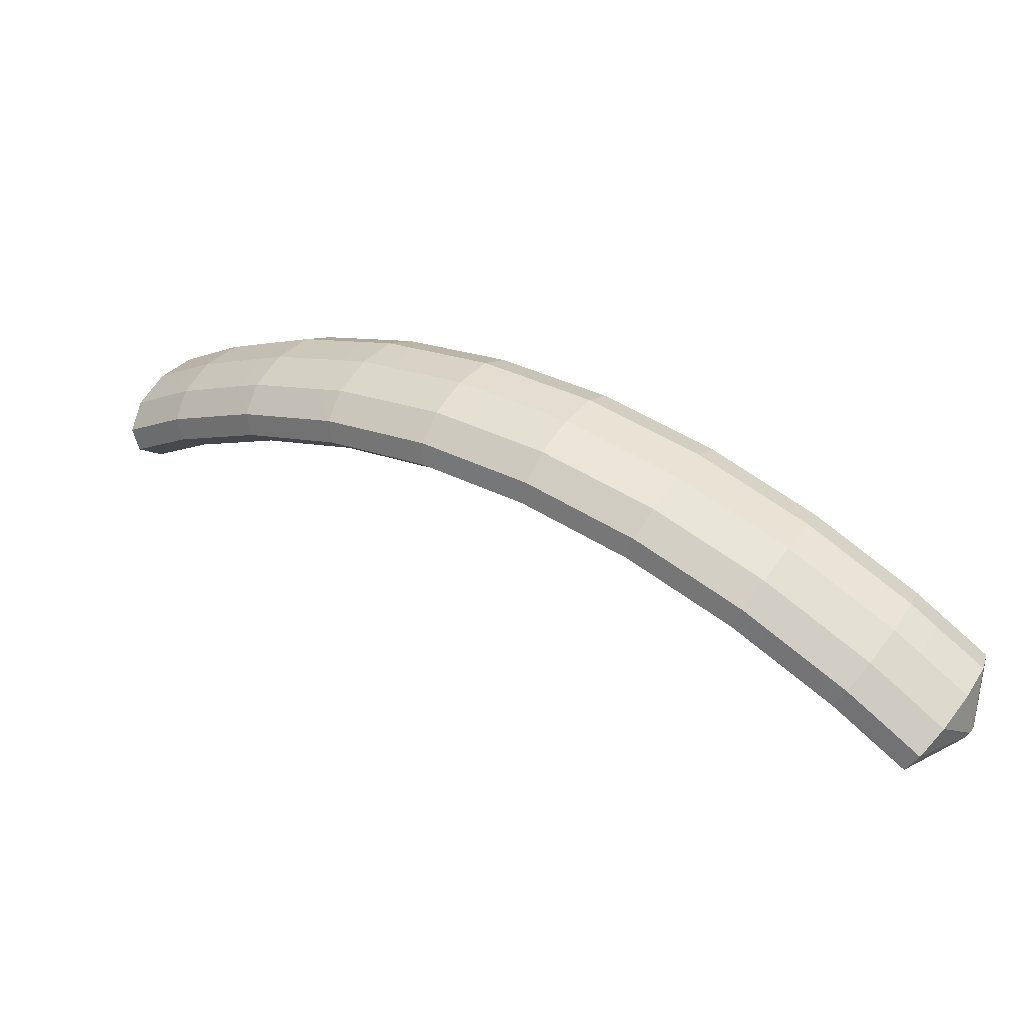
<metadata>
{"format":"obj","ext":"obj","renderer":"f3d","projection":"perspective","resolution":1024,"background":"white","views":[{"elev":-33.6,"azim":-161.6,"up":"+Z"}]}
</metadata>
<code>
g tube1
v 157.3 103.3 193.9
v 157.4 103.4 193.6
v 157.5 103.2 193.4
v 157.4 103 193.2
v 157.3 102.7 193.2
v 157.2 102.5 193.3
v 157 102.5 193.5
v 156.9 102.5 193.8
v 157 102.7 194
v 157 102.9 194.1
v 157.2 103.2 194.1
v 157.3 103.3 193.9
v 156.3 105.8 194.2
v 157.4 106.3 191.8
v 158 106 189.8
v 157.9 105 188.8
v 157 103.5 189.2
v 155.7 102.1 190.8
v 154.4 101.2 193.1
v 153.4 101.1 195.4
v 153.2 101.8 196.9
v 153.7 103.1 197.3
v 154.9 104.6 196.2
v 156.3 105.8 194.2
v 154.7 106.6 193.6
v 155.9 107.1 191.2
v 156.5 106.8 189.2
v 156.3 105.7 188.2
v 155.5 104.3 188.6
v 154.1 102.9 190.2
v 152.8 102 192.5
v 151.9 101.9 194.8
v 151.6 102.6 196.3
v 152.2 103.9 196.7
v 153.3 105.4 195.6
v 154.7 106.6 193.6
v 153.1 107.4 193
v 154.3 107.9 190.6
v 154.9 107.6 188.6
v 154.8 106.5 187.6
v 153.9 105.1 188
v 152.6 103.7 189.6
v 151.2 102.8 191.9
v 150.3 102.7 194.2
v 150.1 103.4 195.7
v 150.6 104.7 196.1
v 151.7 106.2 195
v 153.1 107.4 193
v 151.4 108.2 192.4
v 152.6 108.7 190
v 153.3 108.4 188
v 153.2 107.3 187
v 152.4 105.8 187.4
v 151.1 104.4 189
v 149.8 103.5 191.3
v 148.8 103.4 193.6
v 148.5 104.2 195.1
v 149 105.5 195.4
v 150.1 107 194.4
v 151.4 108.2 192.4
v 149.7 108.9 191.6
v 150.9 109.4 189.2
v 151.6 109 187.2
v 151.6 107.9 186.3
v 150.9 106.4 186.7
v 149.6 105 188.4
v 148.3 104.1 190.7
v 147.3 104 193
v 146.9 104.8 194.5
v 147.3 106.2 194.7
v 148.4 107.7 193.7
v 149.7 108.9 191.6
v 148.1 109.5 190.9
v 149.3 110 188.5
v 150 109.6 186.6
v 150 108.5 185.6
v 149.3 107 186
v 148 105.6 187.7
v 146.7 104.7 190
v 145.7 104.6 192.3
v 145.3 105.4 193.8
v 145.7 106.8 194
v 146.8 108.3 193
v 148.1 109.5 190.9
v 146.5 110.1 190.2
v 147.7 110.6 187.8
v 148.4 110.3 185.9
v 148.4 109.1 184.9
v 147.6 107.6 185.4
v 146.4 106.2 187
v 145.1 105.3 189.3
v 144.1 105.2 191.6
v 143.7 106 193.1
v 144.1 107.4 193.4
v 145.2 108.9 192.3
v 146.5 110.1 190.2
v 144.7 110.8 189.5
v 146 111.3 187.1
v 146.8 110.9 185.2
v 146.8 109.7 184.3
v 146.1 108.2 184.7
v 144.9 106.8 186.3
v 143.6 105.9 188.7
v 142.6 105.8 190.9
v 142.1 106.6 192.4
v 142.5 108 192.6
v 143.4 109.6 191.5
v 144.7 110.8 189.5
v 143 111.2 188.6
v 144.2 111.7 186.3
v 145.1 111.3 184.3
v 145.2 110.1 183.5
v 144.6 108.6 184
v 143.4 107.1 185.6
v 142.1 106.2 187.9
v 141 106.2 190.2
v 140.5 107 191.6
v 140.8 108.4 191.8
v 141.7 110 190.7
v 143 111.2 188.6
v 141.3 111.6 187.8
v 142.6 112.1 185.5
v 143.4 111.7 183.6
v 143.6 110.5 182.7
v 143 109 183.2
v 141.8 107.5 184.8
v 140.5 106.6 187.2
v 139.4 106.6 189.4
v 138.9 107.4 190.8
v 139.1 108.8 191
v 140 110.4 189.9
v 141.3 111.6 187.8
v 139.7 112 187.1
v 141 112.5 184.7
v 141.8 112.1 182.8
v 141.9 110.9 181.9
v 141.3 109.4 182.4
v 140.2 107.9 184
v 138.8 107 186.4
v 137.7 107 188.6
v 137.2 107.8 190.1
v 137.5 109.2 190.2
v 138.4 110.8 189.1
v 139.7 112 187.1
v 137.9 112.4 186.2
v 139.2 112.9 183.8
v 140.1 112.5 181.9
v 140.3 111.3 181.1
v 139.8 109.7 181.7
v 138.7 108.3 183.3
v 137.4 107.4 185.7
v 136.2 107.4 187.9
v 135.6 108.2 189.3
v 135.8 109.6 189.4
v 136.6 111.2 188.3
v 137.9 112.4 186.2
v 136.1 112.6 185.2
v 137.4 113.1 182.9
v 138.4 112.6 181
v 138.7 111.5 180.3
v 138.3 109.9 180.8
v 137.2 108.4 182.5
v 135.9 107.5 184.9
v 134.7 107.5 187
v 134 108.3 188.4
v 134.1 109.8 188.5
v 134.9 111.4 187.3
v 136.1 112.6 185.2
v 134.5 112.7 184.3
v 135.8 113.2 182
v 136.8 112.8 180.1
v 137.1 111.6 179.4
v 136.7 110 179.9
v 135.6 108.5 181.7
v 134.3 107.7 184
v 133.1 107.6 186.2
v 132.4 108.5 187.5
v 132.5 109.9 187.6
v 133.3 111.5 186.4
v 134.5 112.7 184.3
v 132.9 112.9 183.5
v 134.2 113.4 181.1
v 135.2 112.9 179.3
v 135.5 111.7 178.5
v 135 110.2 179.1
v 134 108.7 180.8
v 132.6 107.8 183.1
v 131.5 107.8 185.3
v 130.8 108.6 186.6
v 130.9 110.1 186.7
v 131.6 111.6 185.6
v 132.9 112.9 183.5
v 131.1 113 182.5
v 132.4 113.5 180.1
v 133.5 113.1 178.3
v 133.9 111.9 177.6
v 133.5 110.3 178.2
v 132.5 108.8 180
v 131.2 107.9 182.3
v 129.9 107.9 184.5
v 129.2 108.8 185.8
v 129.2 110.2 185.8
v 129.9 111.8 184.6
v 131.1 113 182.5
v 129.3 112.9 181.4
v 130.7 113.3 179.1
v 131.8 112.9 177.3
v 132.3 111.7 176.7
v 132.1 110.1 177.4
v 131.1 108.7 179.1
v 129.8 107.8 181.4
v 128.5 107.8 183.6
v 127.6 108.6 184.8
v 127.5 110.1 184.8
v 128.1 111.6 183.5
v 129.3 112.9 181.4
v 127.7 112.7 180.5
v 129.1 113.2 178.1
v 130.2 112.8 176.4
v 130.7 111.6 175.7
v 130.5 110 176.4
v 129.5 108.5 178.2
v 128.2 107.6 180.5
v 126.9 107.6 182.6
v 126.1 108.5 183.9
v 125.9 109.9 183.9
v 126.6 111.5 182.6
v 127.7 112.7 180.5
v 126.2 112.6 179.5
v 127.5 113 177.2
v 128.7 112.6 175.4
v 129.2 111.4 174.8
v 128.9 109.9 175.4
v 128 108.4 177.2
v 126.6 107.5 179.5
v 125.3 107.5 181.6
v 124.5 108.3 182.9
v 124.4 109.8 182.9
v 125 111.3 181.6
v 126.2 112.6 179.5
v 124.4 112.4 178.4
v 125.8 112.9 176.1
v 127 112.5 174.4
v 127.6 111.3 173.8
v 127.4 109.7 174.5
v 126.5 108.3 176.3
v 125.2 107.4 178.7
v 123.9 107.3 180.8
v 122.9 108.2 182
v 122.7 109.6 181.9
v 123.3 111.2 180.6
v 124.4 112.4 178.4
v 122.8 111.9 177.3
v 124.2 112.4 175
v 125.5 112 173.3
v 126.2 110.9 172.8
v 126.1 109.3 173.6
v 125.2 107.9 175.4
v 123.9 107 177.7
v 122.5 106.9 179.8
v 121.5 107.7 180.9
v 121.1 109.2 180.8
v 121.6 110.7 179.5
v 122.8 111.9 177.3
v 121.3 111.5 176.3
v 122.7 112 174
v 124 111.6 172.3
v 124.7 110.4 171.8
v 124.6 108.9 172.6
v 123.7 107.4 174.4
v 122.4 106.5 176.7
v 121 106.5 178.8
v 120 107.3 179.9
v 119.7 108.7 179.8
v 120.1 110.3 178.4
v 121.3 111.5 176.3
v 119.8 111.1 175.2
v 121.2 111.6 173
v 122.5 111.2 171.3
v 123.2 110 170.8
v 123.1 108.4 171.5
v 122.3 107 173.4
v 120.9 106.1 175.7
v 119.5 106.1 177.8
v 118.5 106.9 178.9
v 118.2 108.3 178.8
v 118.7 109.8 177.4
v 119.8 111.1 175.2
v 118.2 110.6 174.1
v 119.6 111.1 171.9
v 120.9 110.7 170.2
v 121.7 109.6 169.8
v 121.7 108.1 170.6
v 120.9 106.6 172.5
v 119.6 105.7 174.8
v 118.1 105.7 176.8
v 117 106.5 177.9
v 116.6 107.8 177.7
v 117 109.4 176.3
v 118.2 110.6 174.1
v 116.6 109.8 173
v 118.1 110.3 170.7
v 119.5 110 169.1
v 120.4 108.9 168.7
v 120.4 107.4 169.6
v 119.7 106 171.5
v 118.4 105.1 173.8
v 116.9 105 175.8
v 115.7 105.8 176.9
v 115.2 107.1 176.6
v 115.6 108.6 175.2
v 116.6 109.8 173
v 115.3 109.1 171.9
v 116.8 109.6 169.7
v 118.1 109.3 168.1
v 119 108.2 167.7
v 119.1 106.7 168.6
v 118.3 105.3 170.5
v 117 104.4 172.8
v 115.5 104.3 174.8
v 114.3 105.1 175.8
v 113.8 106.4 175.6
v 114.2 107.9 174.1
v 115.3 109.1 171.9
v 113.9 108.4 170.9
v 115.4 109 168.6
v 116.8 108.6 167
v 117.6 107.5 166.6
v 117.7 106 167.5
v 117 104.6 169.4
v 115.6 103.7 171.7
v 114.1 103.6 173.7
v 113 104.4 174.8
v 112.5 105.7 174.5
v 112.8 107.2 173.1
v 113.9 108.4 170.9
v 112.4 107.7 169.7
v 113.9 108.2 167.5
v 115.4 107.9 165.9
v 116.3 106.8 165.6
v 116.4 105.4 166.5
v 115.7 104 168.5
v 114.4 103.1 170.8
v 112.9 103 172.8
v 111.6 103.7 173.7
v 111.1 105 173.4
v 111.4 106.5 171.9
v 112.4 107.7 169.7
v 111.1 106.7 168.6
v 112.6 107.2 166.3
v 114.1 106.9 164.9
v 115.1 105.9 164.6
v 115.3 104.5 165.5
v 114.6 103.2 167.5
v 113.3 102.3 169.8
v 111.7 102.1 171.8
v 110.4 102.8 172.7
v 109.8 104.1 172.3
v 110 105.5 170.8
v 111.1 106.7 168.6
v 109.9 105.8 167.5
v 111.4 106.3 165.3
v 112.9 106 163.8
v 113.9 105 163.5
v 114 103.6 164.5
v 113.4 102.3 166.5
v 112 101.4 168.8
v 110.5 101.2 170.7
v 109.2 101.9 171.6
v 108.6 103.2 171.3
v 108.8 104.6 169.7
v 109.9 105.8 167.5
v 108.6 104.9 166.5
v 110.1 105.4 164.2
v 111.6 105.1 162.7
v 112.6 104.1 162.4
v 112.8 102.7 163.4
v 112.1 101.4 165.4
v 110.8 100.5 167.7
v 109.2 100.3 169.7
v 107.9 101 170.6
v 107.3 102.3 170.2
v 107.6 103.7 168.7
v 108.6 104.9 166.5
v 107.3 103.9 165.3
v 108.8 104.5 163.1
v 110.4 104.2 161.7
v 111.4 103.2 161.4
v 111.6 101.9 162.4
v 111 100.5 164.4
v 109.7 99.63 166.7
v 108.1 99.48 168.7
v 106.7 100.1 169.6
v 106.1 101.3 169.1
v 106.3 102.8 167.6
v 107.3 103.9 165.3
v 106.1 102.8 164.2
v 107.7 103.3 162
v 109.2 103.1 160.6
v 110.3 102.2 160.4
v 110.6 100.8 161.5
v 110 99.52 163.5
v 108.6 98.63 165.8
v 107 98.46 167.7
v 105.6 99.06 168.5
v 104.9 100.2 168.1
v 105.1 101.6 166.5
v 106.1 102.8 164.2
v 105 101.7 163.2
v 106.6 102.2 161
v 108.1 102 159.5
v 109.2 101.1 159.3
v 109.5 99.77 160.4
v 108.9 98.45 162.4
v 107.5 97.56 164.7
v 105.9 97.39 166.6
v 104.5 97.99 167.5
v 103.8 99.16 167
v 104 100.5 165.4
v 105 101.7 163.2
v 103.9 100.6 162.1
v 105.5 101.2 159.9
v 107 101 158.5
v 108.1 100 158.3
v 108.4 98.7 159.4
v 107.8 97.38 161.4
v 106.5 96.49 163.7
v 104.8 96.32 165.6
v 103.4 96.91 166.4
v 102.7 98.09 166
v 102.9 99.47 164.4
v 103.9 100.6 162.1
v 104.1 98.04 161.2
v 104.3 98.07 161
v 104.5 97.97 160.9
v 104.7 97.77 160.9
v 104.8 97.54 161
v 104.8 97.35 161.2
v 104.7 97.26 161.5
v 104.5 97.3 161.6
v 104.3 97.46 161.7
v 104.1 97.68 161.6
v 104.1 97.9 161.5
v 104.1 98.04 161.2
f 1 2 14
f 14 13 1
f 2 3 15
f 15 14 2
f 3 4 16
f 16 15 3
f 4 5 17
f 17 16 4
f 5 6 18
f 18 17 5
f 6 7 19
f 19 18 6
f 7 8 20
f 20 19 7
f 8 9 21
f 21 20 8
f 9 10 22
f 22 21 9
f 10 11 23
f 23 22 10
f 11 12 24
f 24 23 11
f 13 14 26
f 26 25 13
f 14 15 27
f 27 26 14
f 15 16 28
f 28 27 15
f 16 17 29
f 29 28 16
f 17 18 30
f 30 29 17
f 18 19 31
f 31 30 18
f 19 20 32
f 32 31 19
f 20 21 33
f 33 32 20
f 21 22 34
f 34 33 21
f 22 23 35
f 35 34 22
f 23 24 36
f 36 35 23
f 25 26 38
f 38 37 25
f 26 27 39
f 39 38 26
f 27 28 40
f 40 39 27
f 28 29 41
f 41 40 28
f 29 30 42
f 42 41 29
f 30 31 43
f 43 42 30
f 31 32 44
f 44 43 31
f 32 33 45
f 45 44 32
f 33 34 46
f 46 45 33
f 34 35 47
f 47 46 34
f 35 36 48
f 48 47 35
f 37 38 50
f 50 49 37
f 38 39 51
f 51 50 38
f 39 40 52
f 52 51 39
f 40 41 53
f 53 52 40
f 41 42 54
f 54 53 41
f 42 43 55
f 55 54 42
f 43 44 56
f 56 55 43
f 44 45 57
f 57 56 44
f 45 46 58
f 58 57 45
f 46 47 59
f 59 58 46
f 47 48 60
f 60 59 47
f 49 50 62
f 62 61 49
f 50 51 63
f 63 62 50
f 51 52 64
f 64 63 51
f 52 53 65
f 65 64 52
f 53 54 66
f 66 65 53
f 54 55 67
f 67 66 54
f 55 56 68
f 68 67 55
f 56 57 69
f 69 68 56
f 57 58 70
f 70 69 57
f 58 59 71
f 71 70 58
f 59 60 72
f 72 71 59
f 61 62 74
f 74 73 61
f 62 63 75
f 75 74 62
f 63 64 76
f 76 75 63
f 64 65 77
f 77 76 64
f 65 66 78
f 78 77 65
f 66 67 79
f 79 78 66
f 67 68 80
f 80 79 67
f 68 69 81
f 81 80 68
f 69 70 82
f 82 81 69
f 70 71 83
f 83 82 70
f 71 72 84
f 84 83 71
f 73 74 86
f 86 85 73
f 74 75 87
f 87 86 74
f 75 76 88
f 88 87 75
f 76 77 89
f 89 88 76
f 77 78 90
f 90 89 77
f 78 79 91
f 91 90 78
f 79 80 92
f 92 91 79
f 80 81 93
f 93 92 80
f 81 82 94
f 94 93 81
f 82 83 95
f 95 94 82
f 83 84 96
f 96 95 83
f 85 86 98
f 98 97 85
f 86 87 99
f 99 98 86
f 87 88 100
f 100 99 87
f 88 89 101
f 101 100 88
f 89 90 102
f 102 101 89
f 90 91 103
f 103 102 90
f 91 92 104
f 104 103 91
f 92 93 105
f 105 104 92
f 93 94 106
f 106 105 93
f 94 95 107
f 107 106 94
f 95 96 108
f 108 107 95
f 97 98 110
f 110 109 97
f 98 99 111
f 111 110 98
f 99 100 112
f 112 111 99
f 100 101 113
f 113 112 100
f 101 102 114
f 114 113 101
f 102 103 115
f 115 114 102
f 103 104 116
f 116 115 103
f 104 105 117
f 117 116 104
f 105 106 118
f 118 117 105
f 106 107 119
f 119 118 106
f 107 108 120
f 120 119 107
f 109 110 122
f 122 121 109
f 110 111 123
f 123 122 110
f 111 112 124
f 124 123 111
f 112 113 125
f 125 124 112
f 113 114 126
f 126 125 113
f 114 115 127
f 127 126 114
f 115 116 128
f 128 127 115
f 116 117 129
f 129 128 116
f 117 118 130
f 130 129 117
f 118 119 131
f 131 130 118
f 119 120 132
f 132 131 119
f 121 122 134
f 134 133 121
f 122 123 135
f 135 134 122
f 123 124 136
f 136 135 123
f 124 125 137
f 137 136 124
f 125 126 138
f 138 137 125
f 126 127 139
f 139 138 126
f 127 128 140
f 140 139 127
f 128 129 141
f 141 140 128
f 129 130 142
f 142 141 129
f 130 131 143
f 143 142 130
f 131 132 144
f 144 143 131
f 133 134 146
f 146 145 133
f 134 135 147
f 147 146 134
f 135 136 148
f 148 147 135
f 136 137 149
f 149 148 136
f 137 138 150
f 150 149 137
f 138 139 151
f 151 150 138
f 139 140 152
f 152 151 139
f 140 141 153
f 153 152 140
f 141 142 154
f 154 153 141
f 142 143 155
f 155 154 142
f 143 144 156
f 156 155 143
f 145 146 158
f 158 157 145
f 146 147 159
f 159 158 146
f 147 148 160
f 160 159 147
f 148 149 161
f 161 160 148
f 149 150 162
f 162 161 149
f 150 151 163
f 163 162 150
f 151 152 164
f 164 163 151
f 152 153 165
f 165 164 152
f 153 154 166
f 166 165 153
f 154 155 167
f 167 166 154
f 155 156 168
f 168 167 155
f 157 158 170
f 170 169 157
f 158 159 171
f 171 170 158
f 159 160 172
f 172 171 159
f 160 161 173
f 173 172 160
f 161 162 174
f 174 173 161
f 162 163 175
f 175 174 162
f 163 164 176
f 176 175 163
f 164 165 177
f 177 176 164
f 165 166 178
f 178 177 165
f 166 167 179
f 179 178 166
f 167 168 180
f 180 179 167
f 169 170 182
f 182 181 169
f 170 171 183
f 183 182 170
f 171 172 184
f 184 183 171
f 172 173 185
f 185 184 172
f 173 174 186
f 186 185 173
f 174 175 187
f 187 186 174
f 175 176 188
f 188 187 175
f 176 177 189
f 189 188 176
f 177 178 190
f 190 189 177
f 178 179 191
f 191 190 178
f 179 180 192
f 192 191 179
f 181 182 194
f 194 193 181
f 182 183 195
f 195 194 182
f 183 184 196
f 196 195 183
f 184 185 197
f 197 196 184
f 185 186 198
f 198 197 185
f 186 187 199
f 199 198 186
f 187 188 200
f 200 199 187
f 188 189 201
f 201 200 188
f 189 190 202
f 202 201 189
f 190 191 203
f 203 202 190
f 191 192 204
f 204 203 191
f 193 194 206
f 206 205 193
f 194 195 207
f 207 206 194
f 195 196 208
f 208 207 195
f 196 197 209
f 209 208 196
f 197 198 210
f 210 209 197
f 198 199 211
f 211 210 198
f 199 200 212
f 212 211 199
f 200 201 213
f 213 212 200
f 201 202 214
f 214 213 201
f 202 203 215
f 215 214 202
f 203 204 216
f 216 215 203
f 205 206 218
f 218 217 205
f 206 207 219
f 219 218 206
f 207 208 220
f 220 219 207
f 208 209 221
f 221 220 208
f 209 210 222
f 222 221 209
f 210 211 223
f 223 222 210
f 211 212 224
f 224 223 211
f 212 213 225
f 225 224 212
f 213 214 226
f 226 225 213
f 214 215 227
f 227 226 214
f 215 216 228
f 228 227 215
f 217 218 230
f 230 229 217
f 218 219 231
f 231 230 218
f 219 220 232
f 232 231 219
f 220 221 233
f 233 232 220
f 221 222 234
f 234 233 221
f 222 223 235
f 235 234 222
f 223 224 236
f 236 235 223
f 224 225 237
f 237 236 224
f 225 226 238
f 238 237 225
f 226 227 239
f 239 238 226
f 227 228 240
f 240 239 227
f 229 230 242
f 242 241 229
f 230 231 243
f 243 242 230
f 231 232 244
f 244 243 231
f 232 233 245
f 245 244 232
f 233 234 246
f 246 245 233
f 234 235 247
f 247 246 234
f 235 236 248
f 248 247 235
f 236 237 249
f 249 248 236
f 237 238 250
f 250 249 237
f 238 239 251
f 251 250 238
f 239 240 252
f 252 251 239
f 241 242 254
f 254 253 241
f 242 243 255
f 255 254 242
f 243 244 256
f 256 255 243
f 244 245 257
f 257 256 244
f 245 246 258
f 258 257 245
f 246 247 259
f 259 258 246
f 247 248 260
f 260 259 247
f 248 249 261
f 261 260 248
f 249 250 262
f 262 261 249
f 250 251 263
f 263 262 250
f 251 252 264
f 264 263 251
f 253 254 266
f 266 265 253
f 254 255 267
f 267 266 254
f 255 256 268
f 268 267 255
f 256 257 269
f 269 268 256
f 257 258 270
f 270 269 257
f 258 259 271
f 271 270 258
f 259 260 272
f 272 271 259
f 260 261 273
f 273 272 260
f 261 262 274
f 274 273 261
f 262 263 275
f 275 274 262
f 263 264 276
f 276 275 263
f 265 266 278
f 278 277 265
f 266 267 279
f 279 278 266
f 267 268 280
f 280 279 267
f 268 269 281
f 281 280 268
f 269 270 282
f 282 281 269
f 270 271 283
f 283 282 270
f 271 272 284
f 284 283 271
f 272 273 285
f 285 284 272
f 273 274 286
f 286 285 273
f 274 275 287
f 287 286 274
f 275 276 288
f 288 287 275
f 277 278 290
f 290 289 277
f 278 279 291
f 291 290 278
f 279 280 292
f 292 291 279
f 280 281 293
f 293 292 280
f 281 282 294
f 294 293 281
f 282 283 295
f 295 294 282
f 283 284 296
f 296 295 283
f 284 285 297
f 297 296 284
f 285 286 298
f 298 297 285
f 286 287 299
f 299 298 286
f 287 288 300
f 300 299 287
f 289 290 302
f 302 301 289
f 290 291 303
f 303 302 290
f 291 292 304
f 304 303 291
f 292 293 305
f 305 304 292
f 293 294 306
f 306 305 293
f 294 295 307
f 307 306 294
f 295 296 308
f 308 307 295
f 296 297 309
f 309 308 296
f 297 298 310
f 310 309 297
f 298 299 311
f 311 310 298
f 299 300 312
f 312 311 299
f 301 302 314
f 314 313 301
f 302 303 315
f 315 314 302
f 303 304 316
f 316 315 303
f 304 305 317
f 317 316 304
f 305 306 318
f 318 317 305
f 306 307 319
f 319 318 306
f 307 308 320
f 320 319 307
f 308 309 321
f 321 320 308
f 309 310 322
f 322 321 309
f 310 311 323
f 323 322 310
f 311 312 324
f 324 323 311
f 313 314 326
f 326 325 313
f 314 315 327
f 327 326 314
f 315 316 328
f 328 327 315
f 316 317 329
f 329 328 316
f 317 318 330
f 330 329 317
f 318 319 331
f 331 330 318
f 319 320 332
f 332 331 319
f 320 321 333
f 333 332 320
f 321 322 334
f 334 333 321
f 322 323 335
f 335 334 322
f 323 324 336
f 336 335 323
f 325 326 338
f 338 337 325
f 326 327 339
f 339 338 326
f 327 328 340
f 340 339 327
f 328 329 341
f 341 340 328
f 329 330 342
f 342 341 329
f 330 331 343
f 343 342 330
f 331 332 344
f 344 343 331
f 332 333 345
f 345 344 332
f 333 334 346
f 346 345 333
f 334 335 347
f 347 346 334
f 335 336 348
f 348 347 335
f 337 338 350
f 350 349 337
f 338 339 351
f 351 350 338
f 339 340 352
f 352 351 339
f 340 341 353
f 353 352 340
f 341 342 354
f 354 353 341
f 342 343 355
f 355 354 342
f 343 344 356
f 356 355 343
f 344 345 357
f 357 356 344
f 345 346 358
f 358 357 345
f 346 347 359
f 359 358 346
f 347 348 360
f 360 359 347
f 349 350 362
f 362 361 349
f 350 351 363
f 363 362 350
f 351 352 364
f 364 363 351
f 352 353 365
f 365 364 352
f 353 354 366
f 366 365 353
f 354 355 367
f 367 366 354
f 355 356 368
f 368 367 355
f 356 357 369
f 369 368 356
f 357 358 370
f 370 369 357
f 358 359 371
f 371 370 358
f 359 360 372
f 372 371 359
f 361 362 374
f 374 373 361
f 362 363 375
f 375 374 362
f 363 364 376
f 376 375 363
f 364 365 377
f 377 376 364
f 365 366 378
f 378 377 365
f 366 367 379
f 379 378 366
f 367 368 380
f 380 379 367
f 368 369 381
f 381 380 368
f 369 370 382
f 382 381 369
f 370 371 383
f 383 382 370
f 371 372 384
f 384 383 371
f 373 374 386
f 386 385 373
f 374 375 387
f 387 386 374
f 375 376 388
f 388 387 375
f 376 377 389
f 389 388 376
f 377 378 390
f 390 389 377
f 378 379 391
f 391 390 378
f 379 380 392
f 392 391 379
f 380 381 393
f 393 392 380
f 381 382 394
f 394 393 381
f 382 383 395
f 395 394 382
f 383 384 396
f 396 395 383
f 385 386 398
f 398 397 385
f 386 387 399
f 399 398 386
f 387 388 400
f 400 399 387
f 388 389 401
f 401 400 388
f 389 390 402
f 402 401 389
f 390 391 403
f 403 402 390
f 391 392 404
f 404 403 391
f 392 393 405
f 405 404 392
f 393 394 406
f 406 405 393
f 394 395 407
f 407 406 394
f 395 396 408
f 408 407 395
f 397 398 410
f 410 409 397
f 398 399 411
f 411 410 398
f 399 400 412
f 412 411 399
f 400 401 413
f 413 412 400
f 401 402 414
f 414 413 401
f 402 403 415
f 415 414 402
f 403 404 416
f 416 415 403
f 404 405 417
f 417 416 404
f 405 406 418
f 418 417 405
f 406 407 419
f 419 418 406
f 407 408 420
f 420 419 407
f 409 410 422
f 422 421 409
f 410 411 423
f 423 422 410
f 411 412 424
f 424 423 411
f 412 413 425
f 425 424 412
f 413 414 426
f 426 425 413
f 414 415 427
f 427 426 414
f 415 416 428
f 428 427 415
f 416 417 429
f 429 428 416
f 417 418 430
f 430 429 417
f 418 419 431
f 431 430 418
f 419 420 432
f 432 431 419
f 421 422 434
f 434 433 421
f 422 423 435
f 435 434 422
f 423 424 436
f 436 435 423
f 424 425 437
f 437 436 424
f 425 426 438
f 438 437 425
f 426 427 439
f 439 438 426
f 427 428 440
f 440 439 427
f 428 429 441
f 441 440 428
f 429 430 442
f 442 441 429
f 430 431 443
f 443 442 430
f 431 432 444
f 444 443 431
g

</code>
